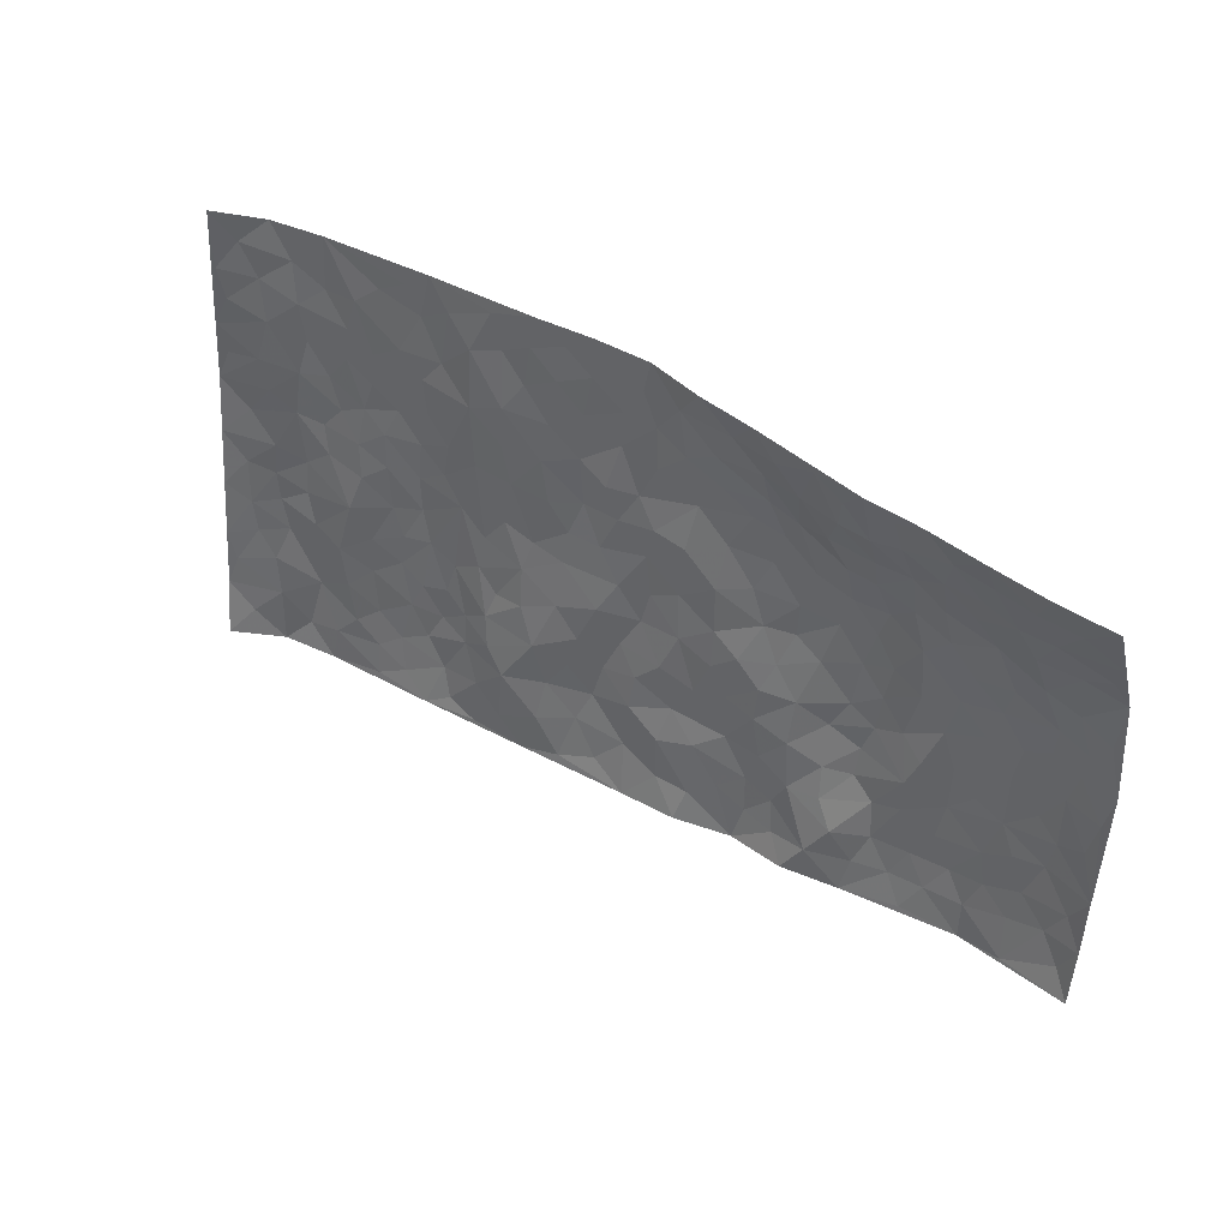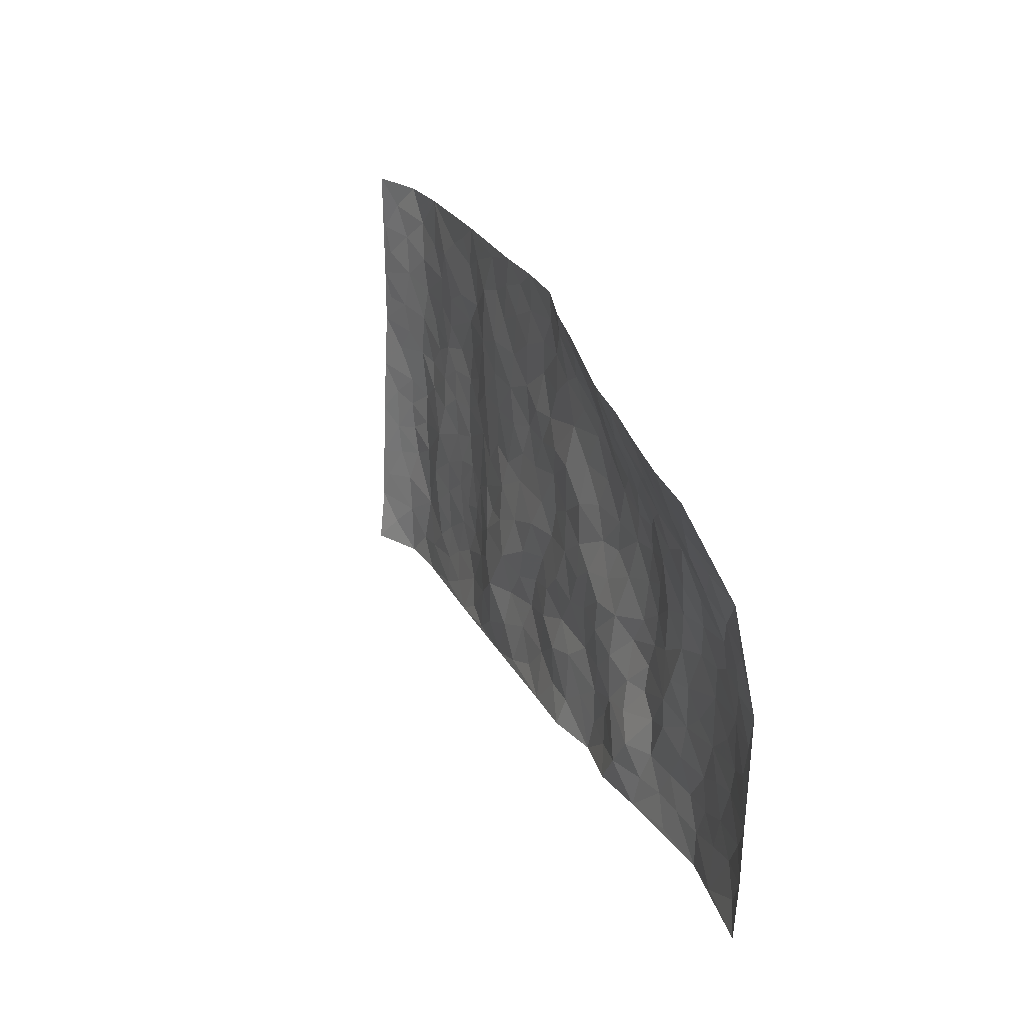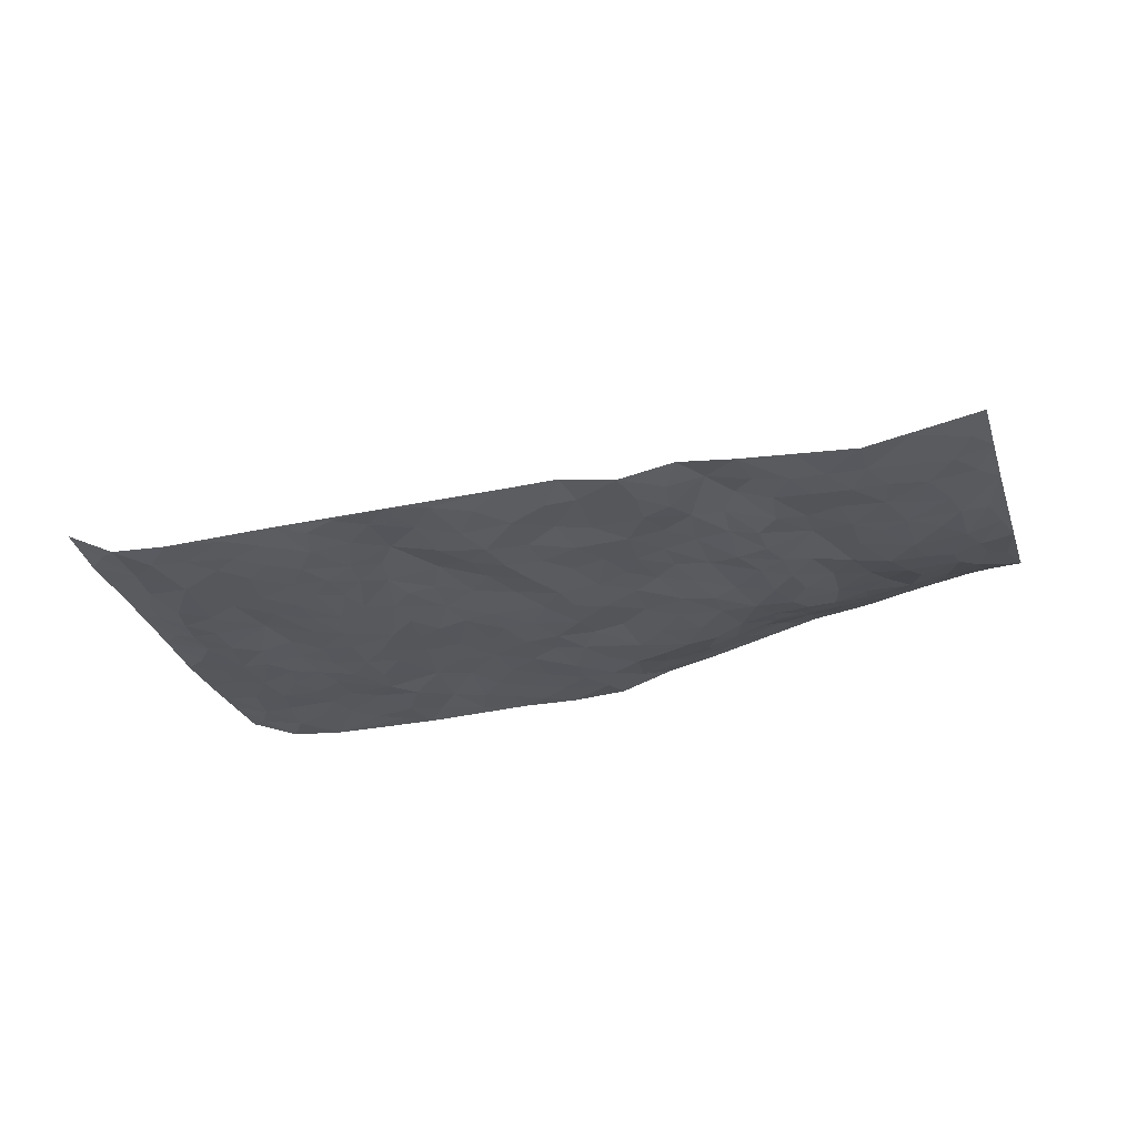
<metadata>
{"format":"obj","ext":"obj","renderer":"f3d","projection":"perspective","resolution":1024,"background":"white","views":[{"elev":34.7,"azim":32.4,"up":"+Y"},{"elev":21.4,"azim":67.0,"up":"+Y"},{"elev":-28.7,"azim":12.5,"up":"+Z"}]}
</metadata>
<code>
v -0.9376 0.06039 0.05584
v -0.8848 1.055 0.0475
v 1.001 -0.06404 0.02492
v 1.065 0.891 0.2035
v -0.7432 0.4397 -0.01081
v -0.9143 0.5571 0.03832
v -0.8061 0.4086 -0.0008303
v 0.03105 0.004519 0.01439
v -0.9266 0.3089 0.04361
v -0.8687 0.3925 0.02094
v -0.7047 0.04492 -0.006404
v -0.9345 0.1846 0.04413
v -0.6629 0.3344 -0.002759
v -0.8276 0.05289 4.376e-05
v -0.7938 0.3384 -0.005631
v -0.4586 0.03047 0.002386
v -0.9109 0.2454 0.03596
v -0.2528 0.1845 0.01584
v -0.7273 0.3678 -0.01008
v -0.8246 0.1716 0.004242
v -0.8853 0.1191 0.0272
v -0.7624 0.1112 -0.00973
v -0.6346 0.1662 -0.007054
v -0.6895 0.1173 -0.007117
v -0.8301 0.2592 0.006529
v -0.8612 0.3242 0.01691
v -0.7287 0.2224 -0.01368
v -0.6494 0.2501 -0.004672
v -0.8041 0.5393 0.004153
v -0.9199 0.4329 0.04174
v -0.6462 1.042 -0.004092
v -0.4919 0.2533 -0.01269
v 0.299 0.1433 -0.006733
v -0.9019 0.8064 0.03748
v -0.3127 0.4145 -0.003145
v -0.7087 0.7994 -0.007206
v -0.721 0.8787 -0.002045
v -0.5244 0.4763 -0.0129
v -0.5336 0.6412 -0.01083
v -0.4009 1.027 -0.002502
v -0.8836 0.7429 0.02967
v -0.5978 0.6016 -0.00697
v -0.3162 0.7766 0.004009
v -0.4611 0.3093 -0.01379
v -0.4143 0.2515 -0.01305
v -0.4538 0.1906 -0.0128
v -0.3798 0.6628 -0.01062
v -0.3029 0.5811 -0.001116
v 0.2253 0.4651 0.001926
v -0.29 0.2407 0.01015
v -0.143 0.6234 -0.0008962
v -0.3078 0.6509 0.002503
v -0.2675 0.07558 0.009333
v -0.5549 0.7475 -0.009628
v -0.3517 0.2171 -0.002924
v -0.8044 0.6693 0.008939
v 0.01371 0.3516 -0.007205
v 0.1082 0.3376 0.002462
v 0.356 0.4338 -0.005536
v -0.03075 0.5579 -0.006093
v -0.1009 0.5662 -0.005549
v 0.1616 0.6258 0.006125
v -0.5815 0.3831 -0.009022
v -0.6847 0.6182 -0.01053
v -0.8707 0.8656 0.03249
v -0.5207 0.1615 -0.01055
v -0.3353 0.03388 0.004504
v -0.7378 0.5133 -0.01208
v -0.5759 0.2081 -0.01109
v -0.5822 0.0542 -0.003375
v -0.2132 0.01666 0.007926
v -0.5793 0.1241 -0.006975
v -0.5121 0.08488 -0.00554
v -0.3976 0.06226 -0.00179
v -0.4131 0.1298 -0.00851
v -0.8196 0.7384 0.015
v -0.8857 0.9305 0.03981
v -0.6764 0.5527 -0.008562
v 0.09131 0.9976 0.01512
v -0.7333 0.7229 -0.004518
v -0.5119 0.3476 -0.01378
v -0.4541 0.4909 -0.0177
v 0.07238 0.5721 -0.006704
v 0.01097 0.4868 -0.004179
v 0.05973 0.4206 -0.008195
v -0.08589 0.1366 -0.0002162
v -0.499 0.7037 -0.01501
v -0.85 0.6161 0.01704
v -0.6615 0.7346 -0.009595
v -0.3994 0.3228 -0.01183
v -0.5843 0.3041 -0.01008
v -0.4296 0.718 -0.01622
v -0.1126 0.4956 -0.003286
v -0.2052 0.4517 0.003083
v -0.5784 0.6874 -0.009482
v 0.02676 0.1194 0.001039
v -0.3538 0.5345 -0.01106
v -0.2952 0.3084 0.005114
v -0.1794 0.5181 -0.00187
v -0.1263 0.3931 0.003997
v -0.9094 0.6818 0.03397
v -0.6382 0.6646 -0.01085
v -0.7491 0.6279 -0.005193
v -0.3246 0.1314 0.004789
v -0.4589 0.5637 -0.01764
v -0.628 0.4462 -0.001332
v -0.07924 0.3326 0.002988
v -0.1036 0.2591 0.0008484
v -0.4507 0.6421 -0.01769
v 0.184 0.7231 -0.002415
v 0.03948 0.2167 0.002829
v -0.02583 0.2786 -0.007011
v 0.05235 0.2895 0.0007043
v -0.376 0.3885 -0.01132
v -0.1552 0.1963 0.001234
v -0.5944 0.5265 -0.005039
v -0.5027 0.4135 -0.014
v -0.4373 0.42 -0.01601
v -0.2455 0.5423 -0.002771
v -0.2068 0.3658 0.007882
v -0.2963 0.4878 -0.004763
v -0.1788 0.2847 0.01367
v -0.03453 0.4176 0.001718
v -0.5323 0.5665 -0.0107
v -0.04965 0.2048 -0.006571
v -0.1767 0.1068 0.009291
v -0.3517 0.2812 -0.00521
v -0.8677 0.4922 0.02239
v -0.8112 0.4721 0.002946
v 0.1485 0.4186 0.0006246
v 0.2527 0.2269 -0.004073
v 0.1452 0.5131 -0.003586
v 0.08031 0.488 -0.00849
v 0.2206 0.3843 0.003558
v 0.8532 0.4442 -0.000228
v 0.2774 0.4218 0.004066
v 0.3156 0.2985 0.00318
v 0.2263 0.5588 0.002281
v 0.2103 0.9841 0.05139
v -0.2254 0.6368 0.002221
v 0.5032 0.8373 0.07776
v 0.5721 0.9413 0.1319
v -0.1373 0.7938 0.001327
v 0.02446 0.868 -0.001507
v -0.2698 0.3673 0.0005189
v -0.3944 0.5928 -0.01419
v -0.03991 0.05855 0.003823
v -0.1254 0.03262 0.008213
v 0.153 -0.001965 0.01862
v 0.09618 0.8593 0.0001824
v 0.05653 0.7013 -0.004411
v 0.4631 0.1716 0.004026
v 0.3891 0.2699 0.002676
v 0.6541 0.4862 0.004488
v 0.5906 0.5129 -0.009439
v 0.4929 0.1082 0.01158
v 0.5648 0.1944 -0.01379
v 0.466 0.3361 -0.01482
v 0.09241 0.6402 0.001141
v 0.009645 0.6317 -0.005771
v -0.07218 0.7388 -0.002962
v -0.01396 0.6987 -0.000795
v 0.01818 0.7952 -0.005158
v -0.0675 0.6416 -0.007949
v 0.09844 0.7737 0.0002344
v 0.3319 0.9707 0.07629
v 0.06826 0.9281 0.001676
v -0.1888 0.8621 0.003359
v -0.1165 0.892 0.003886
v -0.2394 0.7993 0.006442
v -0.1556 1.013 0.007656
v -0.1559 0.7097 0.001694
v -0.246 0.7187 0.00362
v -0.05967 0.8382 0.001785
v -0.03224 1.006 0.007019
v 0.2951 0.7338 -0.007751
v 0.2455 0.6574 -0.005857
v 0.3948 0.5754 -0.0127
v 0.3238 0.5077 -0.009405
v 0.3383 0.6504 -0.01145
v 0.5004 0.7132 0.02242
v 0.4295 0.661 -0.005326
v 0.3628 0.7164 -0.005931
v 0.1543 0.9227 0.02037
v 0.1594 0.8182 0.002325
v 0.228 0.8477 0.01371
v 0.3332 0.8532 0.03221
v 0.4006 0.7703 0.01886
v 0.2996 0.5822 -0.008607
v -0.8003 0.9194 0.01297
v -0.6045 0.8568 -0.004965
v -0.7928 0.8259 0.01108
v -0.7689 1.049 0.005025
v -0.8348 0.9938 0.02442
v -0.7272 0.9691 -0.003403
v -0.6518 0.9286 -0.0055
v -0.5214 0.9649 -0.005416
v -0.5805 0.9248 -0.002849
v -0.6137 0.7865 -0.008678
v -0.4824 0.8473 -0.006941
v -0.546 0.8177 -0.005811
v -0.4284 0.9311 -0.009505
v -0.31 0.901 0.003701
v -0.4592 0.9922 -0.004923
v -0.3864 0.8434 -0.01003
v -0.358 0.9621 -0.0001764
v -0.2582 0.993 0.003783
v -0.4368 0.791 -0.01394
v -0.2373 0.92 0.002318
v -0.1735 0.9457 0.004448
v 0.2352 0.776 -0.002582
v 0.335 0.7879 0.008633
v 0.2738 0.9162 0.04137
v 0.4704 0.7782 0.04464
v 0.418 0.849 0.05675
v 0.4652 0.9393 0.1021
v 0.3722 0.908 0.06622
v 0.5229 0.8995 0.1042
v 0.4421 0.4703 -0.01295
v 0.3892 0.5093 -0.01448
v 0.5537 0.5735 -0.009495
v 0.5051 0.6366 -0.001096
v 0.4741 0.5631 -0.01574
v 0.3938 0.1697 0.003246
v 0.5314 0.3041 -0.01915
v 0.5235 0.4938 -0.01892
v 0.4015 0.3675 -0.002728
v -0.03883 0.9221 0.002787
v -0.09626 0.9687 0.003507
v 0.3579 0.115 -0.003681
v 0.6376 -0.02416 -0.00846
v 0.2516 0.3227 0.000158
v 0.3256 0.3695 0.003531
v 0.6269 0.2101 -0.005599
v 0.8174 0.9169 0.1716
v 1.019 0.1837 0.02195
v 0.5697 0.7701 0.05809
v 0.7788 0.4402 -0.005604
v 0.5643 0.7097 0.03329
v 1.04 0.4313 0.02387
v 0.7155 0.2505 -0.01295
v 0.5695 0.4354 -0.01801
v 0.8258 0.2595 -0.01267
v 0.6171 0.379 -0.01144
v 0.5146 -0.02764 0.002287
v 0.1349 0.2481 -0.0001423
v 0.5356 0.04608 -0.002476
v 0.1839 0.3123 0.001691
v 0.4623 0.2417 -0.004222
v 0.9182 0.2063 -0.00356
v 0.7002 0.4195 -0.004178
v 0.6084 0.04561 -0.0122
v 0.5057 0.3979 -0.01807
v 0.6597 0.3322 -0.003115
v 0.3303 0.2164 0.002596
v 0.5235 0.2414 -0.01541
v 0.298 0.06413 -0.006604
v 0.3936 -0.0179 0.01734
v 0.2732 -0.01089 -0.00403
v 0.2375 0.1044 -4.243e-05
v 0.108 0.1676 0.01048
v 0.1863 0.183 0.005561
v 0.6479 0.1083 -0.0156
v 0.8332 0.3717 -0.01009
v 0.7893 0.172 -0.016
v 0.6814 0.03896 -0.01526
v 0.7223 0.3409 -0.01051
v 0.7679 0.2922 -0.0127
v 0.935 0.2663 -0.001523
v 0.8114 0.5173 0.01009
v 0.7274 0.1007 -0.02084
v 0.7994 0.09974 -0.01674
v 0.8926 0.3112 -0.006551
v 0.9919 0.285 0.01391
v 0.9433 0.3782 0.006211
v 0.6299 0.2754 -0.003529
v 0.8528 0.05162 -0.007939
v 0.3647 0.04454 0.001331
v 0.4428 0.0453 0.01606
v 0.1057 0.07562 0.007404
v 0.1768 0.06606 0.007109
v 1.055 0.673 0.08218
v 0.7624 0.03149 -0.01817
v 0.696 0.1732 -0.01254
v 1.016 0.358 0.01873
v 0.9689 0.4461 0.01767
v 0.8518 0.1966 -0.009001
v 0.5684 0.1148 -0.01095
v 0.7588 -0.04622 -0.01733
v 0.5573 0.362 -0.01861
v 0.9681 0.000411 0.01014
v 1.01 0.05986 0.02099
v 0.8781 0.1243 -0.006962
v 0.9321 0.06408 0.0008669
v 0.8536 -0.04561 -0.001488
v 0.9754 0.1248 0.008118
v 0.7311 0.5099 0.01107
v 0.7616 0.5827 0.03029
v 0.6553 0.5948 0.01968
v 0.8992 0.6283 0.05617
v 0.7087 0.7208 0.06128
v 1.026 0.5545 0.04872
v 0.8382 0.5869 0.03276
v 0.9232 0.535 0.02726
v 0.8099 0.6865 0.06279
v 0.9102 0.4726 0.01252
v 0.9824 0.5086 0.03266
v 0.9639 0.5941 0.04727
v 0.7137 0.6451 0.03761
v 0.641 0.6821 0.03584
v 0.5837 0.6405 0.009697
v 0.9335 0.7729 0.1242
v 0.7925 0.804 0.1134
v 0.8889 0.7076 0.08917
v 0.9749 0.7032 0.09322
v 0.86 0.7725 0.1123
v 1.058 0.7822 0.1427
v 0.7724 0.7434 0.0821
v 1.033 0.7292 0.1104
v 0.8239 0.8558 0.1435
v 0.9408 0.9029 0.1914
v 0.6949 0.9308 0.1487
v 0.9031 0.8417 0.1538
v 0.9905 0.8355 0.1636
v 0.7439 0.8675 0.1305
v 0.6374 0.8461 0.1038
v 0.5713 0.8324 0.08879
v 0.6327 0.9095 0.1296
v 0.6488 0.7732 0.07137
v 0.7163 0.8021 0.09772
f 29 6 128
f 12 21 20
f 26 10 9
f 55 45 46
f 27 19 15
f 26 9 17
f 101 6 88
f 12 1 21
f 7 15 19
f 125 86 96
f 84 123 85
f 129 29 128
f 25 27 15
f 12 20 17
f 73 75 66
f 22 14 11
f 26 17 25
f 9 12 17
f 25 15 26
f 5 129 7
f 52 146 48
f 55 18 50
f 7 19 5
f 20 27 25
f 124 82 105
f 41 76 34
f 20 14 22
f 14 20 21
f 14 21 1
f 24 22 11
f 24 27 22
f 72 66 69
f 69 32 91
f 70 24 11
f 24 23 27
f 17 20 25
f 27 20 22
f 10 15 7
f 10 26 15
f 23 28 27
f 27 13 19
f 28 23 69
f 13 27 28
f 119 121 94
f 10 7 129
f 6 30 128
f 9 10 30
f 36 192 80
f 80 102 89
f 118 81 44
f 64 103 78
f 115 126 86
f 45 32 46
f 91 63 13
f 129 68 29
f 95 87 54
f 95 54 199
f 202 40 204
f 82 97 105
f 29 88 6
f 18 55 104
f 148 126 71
f 38 82 124
f 50 18 122
f 117 82 38
f 5 19 106
f 82 117 118
f 80 64 102
f 127 45 55
f 194 77 190
f 98 35 114
f 39 124 105
f 127 50 98
f 106 19 13
f 66 75 46
f 39 95 42
f 63 117 38
f 95 89 102
f 101 56 76
f 51 140 99
f 18 53 126
f 62 83 132
f 45 127 90
f 112 113 57
f 103 29 68
f 130 85 58
f 109 39 105
f 35 94 121
f 113 246 58
f 151 165 163
f 120 100 94
f 114 127 98
f 192 190 65
f 95 39 87
f 36 191 37
f 67 104 74
f 56 101 88
f 13 63 106
f 192 34 76
f 268 241 243
f 108 115 125
f 93 84 60
f 133 84 85
f 156 288 157
f 101 76 41
f 80 103 64
f 105 97 146
f 99 61 51
f 92 109 47
f 125 96 111
f 158 227 153
f 75 104 55
f 69 66 32
f 81 91 32
f 106 78 68
f 42 64 78
f 77 34 65
f 24 70 72
f 75 73 16
f 16 71 67
f 2 34 77
f 13 28 91
f 103 56 88
f 56 80 76
f 72 69 23
f 11 16 70
f 16 73 70
f 16 67 74
f 115 18 126
f 24 72 23
f 73 72 70
f 16 74 75
f 72 73 66
f 32 45 44
f 84 83 60
f 66 46 32
f 78 106 116
f 117 63 81
f 67 53 104
f 103 68 78
f 69 91 28
f 36 80 89
f 106 38 116
f 106 68 5
f 81 118 117
f 62 132 138
f 32 44 81
f 53 67 71
f 57 58 85
f 123 100 107
f 93 60 61
f 33 230 224
f 8 96 147
f 132 133 130
f 140 48 119
f 93 100 123
f 122 98 50
f 164 60 160
f 53 71 126
f 125 112 108
f 193 194 195
f 75 55 46
f 63 91 81
f 56 103 80
f 196 198 31
f 18 104 53
f 121 48 97
f 38 106 63
f 118 97 82
f 97 35 121
f 51 172 140
f 130 134 49
f 87 39 109
f 288 252 263
f 97 114 35
f 47 43 92
f 57 113 58
f 248 130 58
f 34 101 41
f 114 90 127
f 116 124 42
f 145 94 35
f 118 114 97
f 167 79 175
f 98 145 35
f 85 123 57
f 43 47 52
f 199 36 89
f 42 78 116
f 159 83 62
f 88 29 103
f 74 104 75
f 118 44 90
f 173 140 172
f 42 95 102
f 190 192 37
f 65 190 77
f 89 95 199
f 125 111 112
f 92 87 109
f 18 115 122
f 177 180 176
f 112 57 107
f 109 105 146
f 93 94 100
f 285 286 275
f 96 86 147
f 137 232 131
f 57 123 107
f 87 92 208
f 49 134 136
f 132 130 49
f 161 164 162
f 50 127 55
f 122 108 107
f 122 107 100
f 48 140 52
f 118 90 114
f 99 119 94
f 123 84 93
f 36 37 192
f 48 121 119
f 120 122 100
f 39 42 124
f 38 124 116
f 248 58 246
f 44 45 90
f 98 122 120
f 146 52 47
f 94 93 99
f 168 209 170
f 212 183 188
f 202 197 200
f 42 102 64
f 107 108 112
f 99 93 61
f 8 280 96
f 112 111 113
f 125 115 86
f 115 108 122
f 128 30 10
f 5 68 129
f 10 129 128
f 132 49 138
f 83 84 133
f 130 133 85
f 83 133 132
f 248 134 130
f 156 152 224
f 151 110 165
f 212 186 211
f 153 224 249
f 254 251 244
f 246 261 262
f 225 158 249
f 49 136 179
f 185 184 150
f 214 188 181
f 181 188 182
f 161 163 174
f 143 170 172
f 110 211 185
f 184 79 167
f 174 228 169
f 62 110 159
f 163 150 144
f 210 169 229
f 170 143 168
f 176 211 110
f 98 120 145
f 94 145 120
f 48 146 97
f 109 146 47
f 148 86 126
f 147 86 148
f 71 8 148
f 8 147 148
f 244 276 254
f 232 136 134
f 174 143 161
f 60 83 160
f 163 162 151
f 159 160 83
f 261 281 262
f 259 281 149
f 219 220 59
f 246 113 111
f 33 255 131
f 157 256 152
f 137 255 153
f 230 278 279
f 262 260 33
f 154 155 242
f 131 255 137
f 248 131 232
f 281 280 149
f 259 258 278
f 220 179 59
f 159 151 160
f 162 160 151
f 164 61 60
f 228 174 144
f 144 174 163
f 159 110 151
f 161 172 164
f 186 184 185
f 161 162 163
f 61 164 51
f 160 162 164
f 187 217 213
f 150 163 165
f 205 202 200
f 79 184 139
f 170 43 173
f 174 169 143
f 161 143 172
f 167 144 150
f 176 180 183
f 172 170 173
f 223 226 221
f 185 150 165
f 99 140 119
f 207 206 203
f 172 51 164
f 43 52 173
f 173 52 140
f 167 175 228
f 228 229 169
f 210 168 169
f 177 110 62
f 189 138 179
f 62 138 177
f 136 232 233
f 181 182 222
f 150 184 167
f 178 180 189
f 49 179 138
f 177 138 189
f 180 178 182
f 178 179 220
f 307 308 304
f 222 223 221
f 215 187 188
f 176 183 212
f 187 213 186
f 214 215 188
f 185 211 186
f 237 181 239
f 182 188 183
f 110 185 165
f 216 215 141
f 211 176 212
f 182 183 180
f 176 110 177
f 213 184 186
f 178 189 179
f 177 189 180
f 195 190 37
f 197 198 200
f 195 194 190
f 34 192 65
f 80 192 76
f 37 196 195
f 194 2 77
f 193 2 194
f 196 37 191
f 31 193 195
f 198 196 191
f 31 195 196
f 199 201 191
f 197 204 31
f 198 191 201
f 31 198 197
f 201 199 54
f 36 199 191
f 54 208 201
f 208 43 205
f 208 54 87
f 198 201 200
f 206 205 203
f 43 170 203
f 210 207 209
f 40 202 206
f 31 204 40
f 197 202 204
f 208 205 200
f 43 203 205
f 205 206 202
f 203 209 207
f 171 40 207
f 40 206 207
f 208 200 201
f 43 208 92
f 170 209 203
f 168 143 169
f 207 210 171
f 168 210 209
f 188 187 212
f 212 187 186
f 166 139 213
f 184 213 139
f 237 214 181
f 215 214 141
f 216 141 218
f 213 217 166
f 142 166 216
f 217 216 166
f 187 215 217
f 216 217 215
f 237 141 214
f 142 216 218
f 223 222 182
f 179 136 59
f 223 220 219
f 267 238 251
f 237 327 141
f 223 182 178
f 158 290 253
f 220 223 178
f 59 233 227
f 233 59 136
f 248 246 131
f 153 249 158
f 251 254 267
f 223 219 226
f 111 261 246
f 297 251 238
f 276 256 157
f 167 228 144
f 229 228 175
f 175 171 229
f 229 171 210
f 260 257 33
f 265 271 272
f 266 289 283
f 269 243 250
f 249 224 152
f 266 283 271
f 227 233 137
f 253 227 158
f 325 313 320
f 135 264 275
f 310 329 239
f 270 298 297
f 249 256 225
f 275 273 269
f 311 222 221
f 155 154 299
f 234 276 157
f 310 311 299
f 222 239 181
f 221 226 155
f 266 263 252
f 242 290 244
f 264 273 275
f 273 264 243
f 242 244 154
f 276 290 225
f 288 234 157
f 240 282 302
f 275 286 306
f 225 290 158
f 234 263 284
f 241 254 276
f 233 232 137
f 137 153 227
f 264 135 238
f 244 251 154
f 260 259 257
f 227 253 219
f 33 224 255
f 154 297 299
f 240 302 307
f 297 154 251
f 264 268 243
f 253 226 219
f 271 284 263
f 277 294 293
f 290 242 253
f 241 234 284
f 59 227 219
f 242 155 226
f 252 245 231
f 157 152 156
f 257 230 33
f 152 256 249
f 278 230 257
f 262 33 131
f 224 153 255
f 259 278 257
f 134 248 232
f 230 279 224
f 96 261 111
f 261 96 280
f 280 281 261
f 246 262 131
f 252 247 245
f 268 267 241
f 283 277 272
f 288 247 252
f 275 274 285
f 295 291 294
f 267 268 264
f 263 234 288
f 309 310 299
f 290 276 244
f 283 272 271
f 267 254 241
f 265 243 241
f 236 240 285
f 297 238 270
f 303 305 298
f 241 276 234
f 221 155 299
f 272 277 293
f 250 243 287
f 286 285 240
f 284 271 265
f 271 263 266
f 295 3 291
f 225 256 276
f 241 284 265
f 289 266 231
f 3 292 291
f 321 235 323
f 293 294 296
f 279 278 258
f 245 279 258
f 279 156 224
f 260 281 259
f 280 8 149
f 262 281 260
f 231 266 252
f 267 264 238
f 306 304 270
f 283 289 295
f 243 269 273
f 236 269 250
f 294 292 296
f 274 236 285
f 269 274 275
f 250 287 293
f 245 289 231
f 236 274 269
f 156 279 247
f 242 226 253
f 247 279 245
f 243 265 287
f 288 156 247
f 265 272 293
f 296 292 236
f 293 287 265
f 295 294 277
f 277 283 295
f 236 250 296
f 289 3 295
f 292 294 291
f 293 296 250
f 300 304 308
f 325 320 235
f 329 330 326
f 270 304 303
f 270 303 298
f 309 305 301
f 135 306 270
f 299 297 298
f 298 309 299
f 238 135 270
f 300 314 305
f 303 300 305
f 304 306 307
f 300 303 304
f 282 319 315
f 322 325 235
f 275 306 135
f 307 306 286
f 240 307 286
f 308 307 302
f 302 282 308
f 308 282 315
f 305 309 298
f 310 309 301
f 310 301 329
f 310 239 311
f 222 311 239
f 299 311 221
f 319 312 315
f 312 323 316
f 301 305 318
f 305 314 316
f 300 308 315
f 316 314 312
f 312 314 315
f 315 314 300
f 323 312 324
f 316 313 318
f 282 4 317
f 330 313 325
f 4 321 324
f 235 320 323
f 282 317 319
f 312 319 317
f 326 325 322
f 316 320 313
f 316 318 305
f 142 218 327
f 327 218 141
f 316 323 320
f 324 312 317
f 4 324 317
f 321 323 324
f 318 313 330
f 328 326 322
f 326 327 329
f 329 327 237
f 326 328 327
f 322 142 328
f 327 328 142
f 329 237 239
f 301 318 330
f 326 330 325
f 330 329 301

</code>
